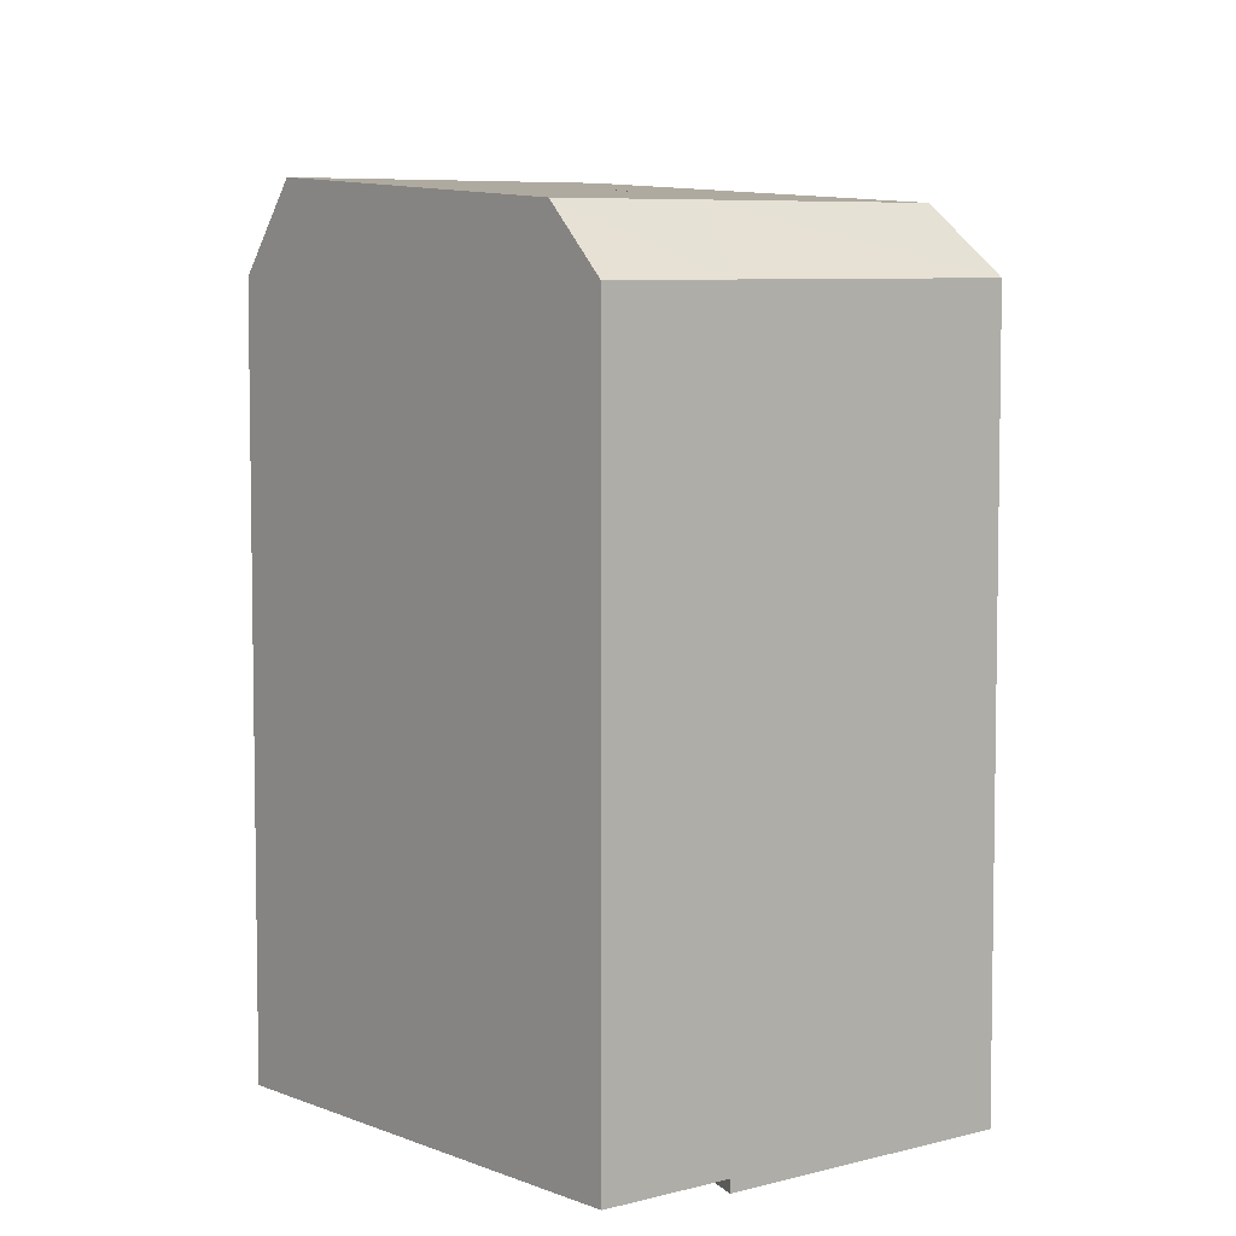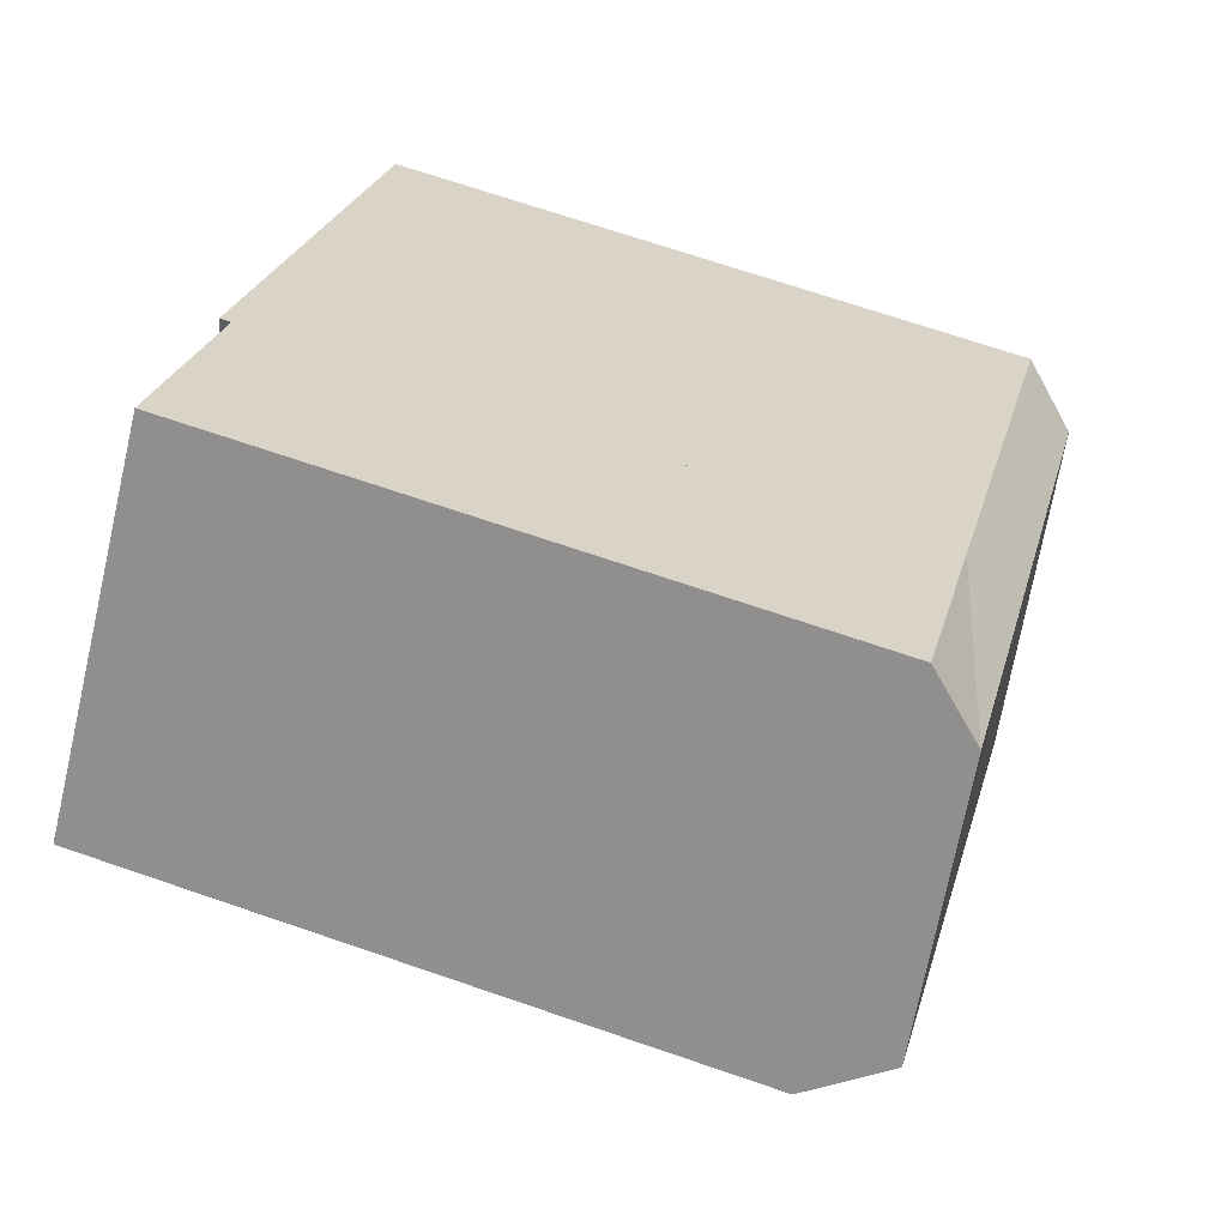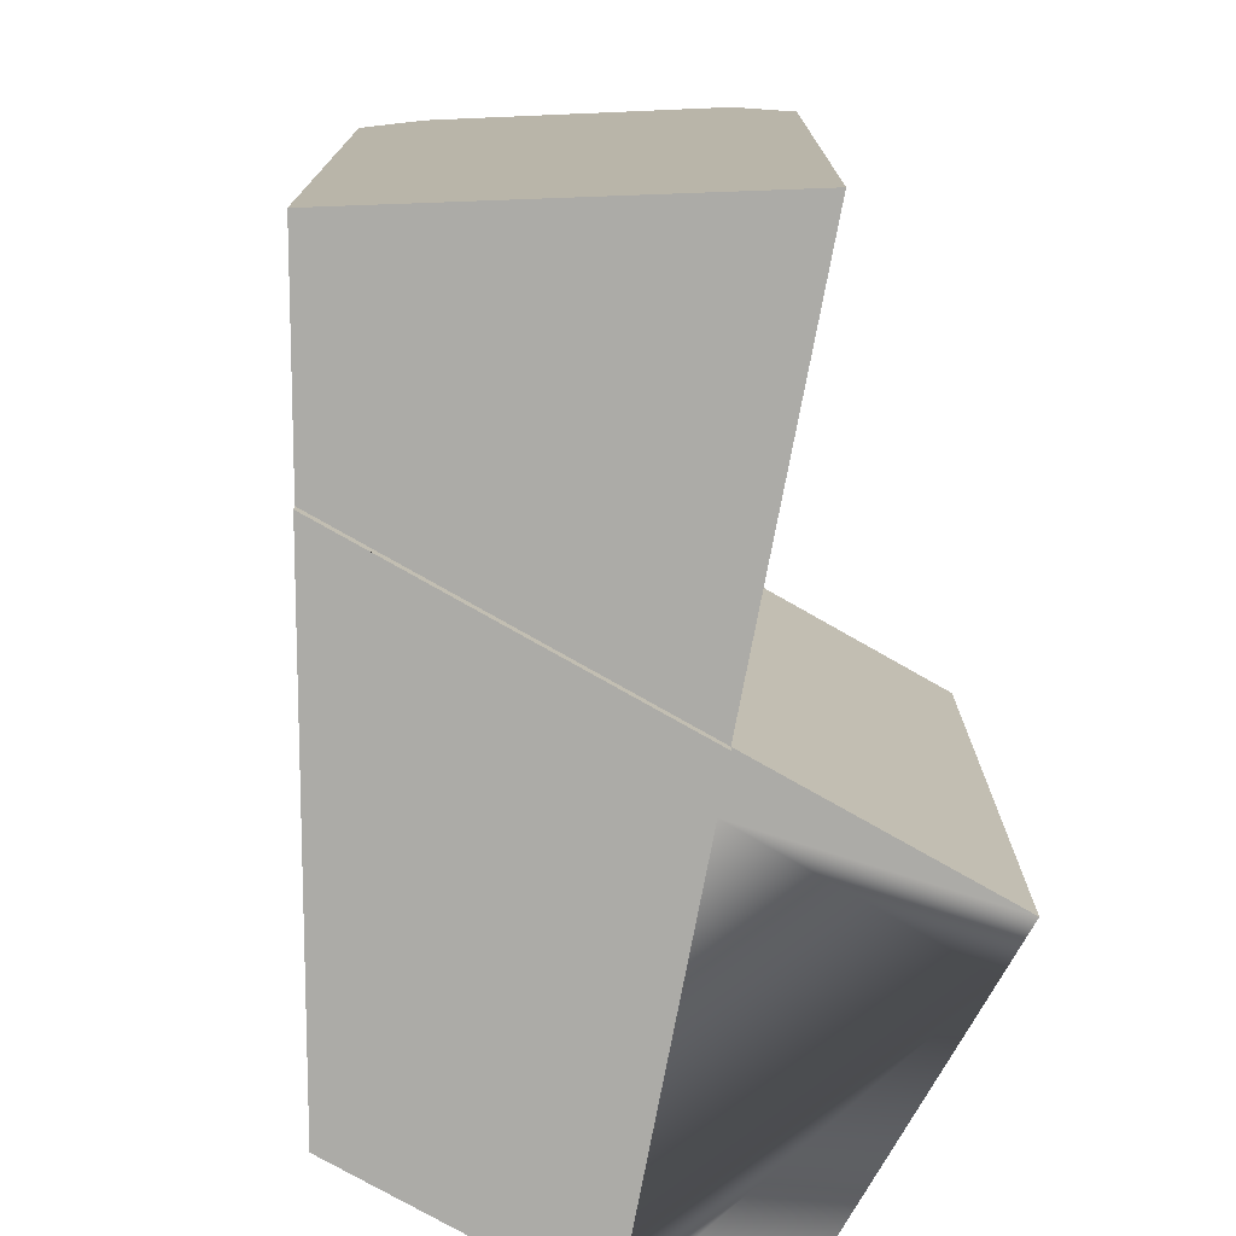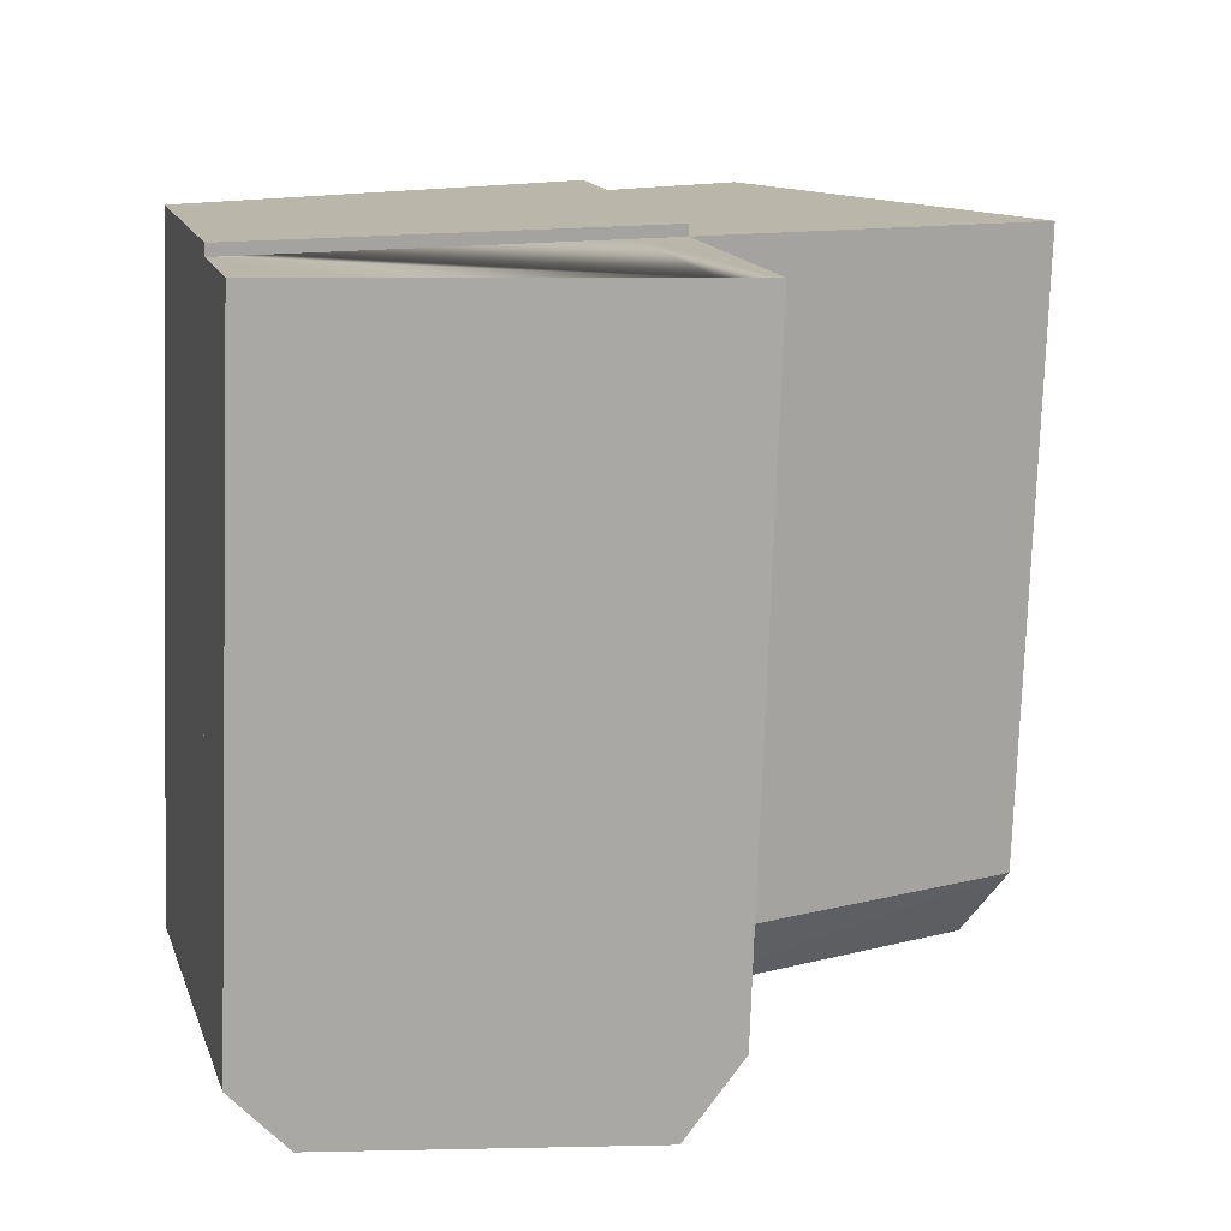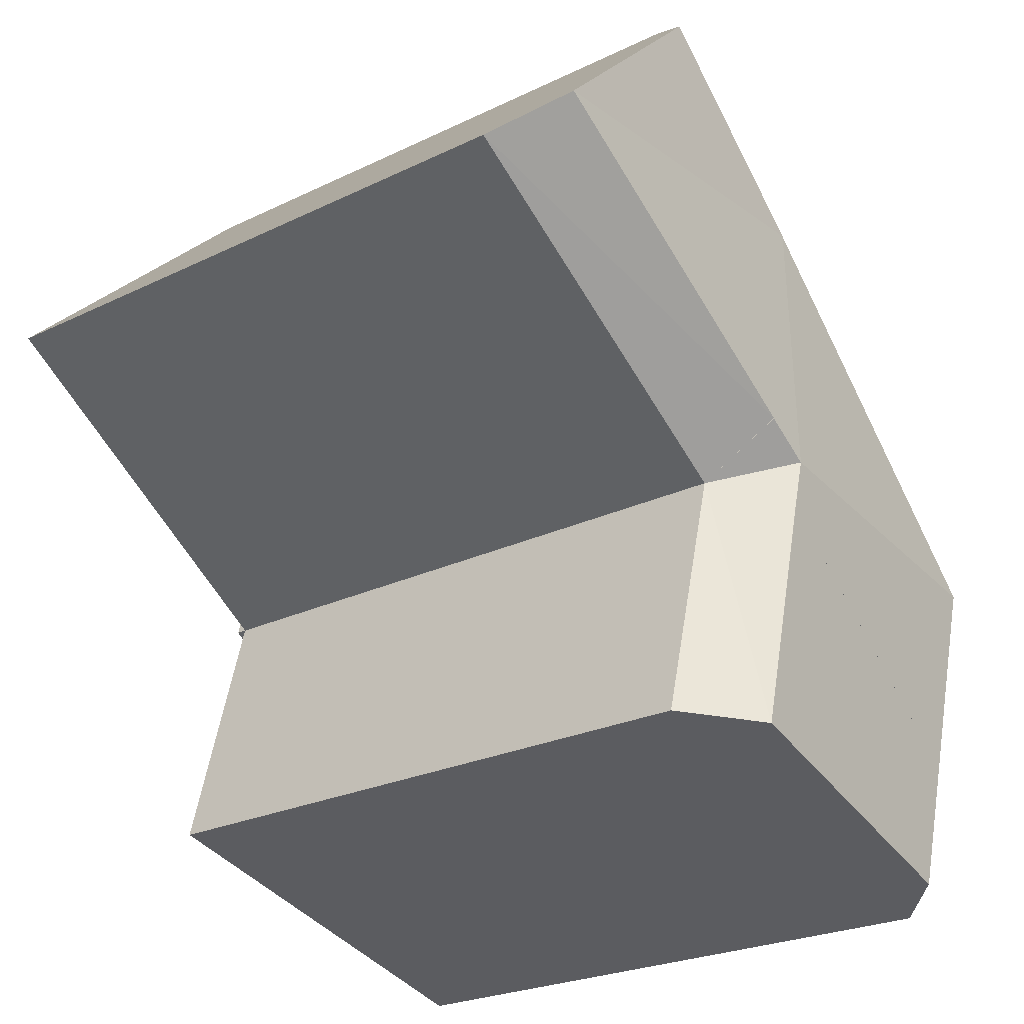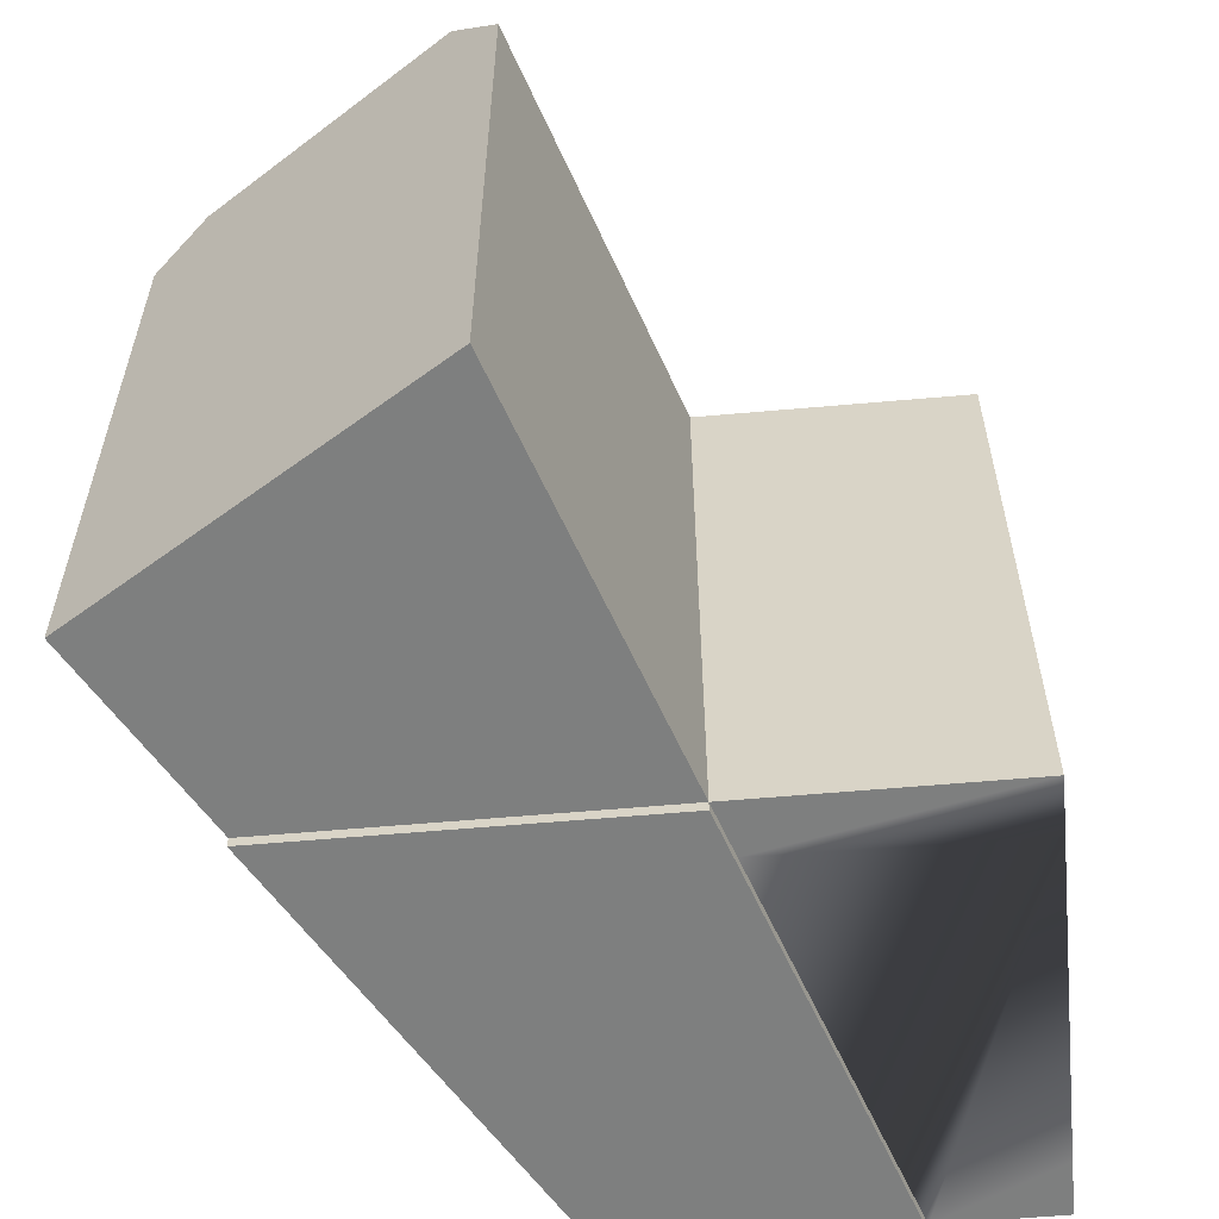
<metadata>
{"format":"obj","ext":"obj","renderer":"f3d","projection":"perspective","resolution":1024,"background":"white","views":[{"elev":6.5,"azim":-144.5,"up":"+Y"},{"elev":70.2,"azim":108.9,"up":"+Z"},{"elev":-76.2,"azim":45.3,"up":"+Y"},{"elev":-76.2,"azim":-2.0,"up":"+Z"},{"elev":-24.1,"azim":129.0,"up":"+Z"},{"elev":-59.6,"azim":80.2,"up":"+Y"}]}
</metadata>
<code>
v  13.06 -0.36 -1.093
v  14.56 5.059e-18 -0.08261
v  14.56 -0.36 -0.0826
v  14.56 20.77 -0.08327
v  13.06 23.22 -1.094
v  3.758 -0.36 -7.356
v  3.759 22.58 -7.356
v  2.241 -0.36 -8.378
v  2.241 20.77 -8.378
v  2.241 5.13e-16 -8.378
v  25.83 20.77 7.51
v  25.83 -4.599e-16 7.511
v  16.47 20.77 16.3
v  11.49 -6.968e-16 11.38
v  16.47 -9.984e-16 16.3
v  0 -0.36 -2.204e-17
v  11.49 20.77 11.38
v  0.0004499 20.77 -0.0006683
v  11.49 -0.36 11.38
v  16.8 20.77 -8.458
v  5.005 22.58 -11.63
v  15.05 23.22 -8.929
v  3.239 20.77 -12.11
v  16.8 5.179e-16 -8.458
v  3.238 7.414e-16 -12.11
v  15.05 5.467e-16 -8.928
v  5.005 7.123e-16 -11.63
v  3.758 4.504e-16 -7.356
v  13.06 6.695e-17 -1.093
v  11.97 22.58 9.611
v  14.09 23.22 1.665
v  14.09 -0.36 1.665
v  11.96 -0.36 9.612
v  17.79 22.58 15.07
v  24.5 23.22 8.762
v  24.5 -5.366e-16 8.763
v  17.79 -9.225e-16 15.07
v  11.96 22.58 9.631
v  14.09 23.22 1.684
v  14.09 -1.032e-16 1.685
v  11.96 -5.898e-16 9.632
v  12.59 23.22 0.6539
v  1.773 22.58 -0.4808
g defaultobject
f 1 2 3
f 2 1 4
f 4 1 5
f 5 1 6
f 5 6 7
f 7 6 8
f 7 8 9
f 9 8 10
f 2 11 12
f 11 2 4
f 13 14 15
f 14 13 16
f 16 13 17
f 16 17 18
f 16 19 14
f 20 21 22
f 21 20 23
f 23 20 24
f 23 24 25
f 25 24 26
f 25 26 27
f 7 4 5
f 4 7 9
f 4 9 10
f 4 10 2
f 2 10 28
f 2 28 29
f 16 10 8
f 10 23 25
f 23 10 16
f 23 16 9
f 9 16 18
f 30 4 31
f 4 30 17
f 4 24 20
f 24 4 17
f 24 17 14
f 24 14 2
f 2 14 3
f 3 14 19
f 3 19 32
f 32 19 33
f 34 11 35
f 11 34 13
f 11 13 12
f 12 13 36
f 36 13 37
f 37 13 15
f 4 38 39
f 38 4 17
f 17 4 2
f 17 2 14
f 14 2 40
f 14 40 41
f 36 2 12
f 2 36 37
f 2 37 15
f 2 15 40
f 40 15 41
f 41 15 14
f 32 1 3
f 1 32 33
f 1 33 19
f 1 19 6
f 6 19 16
f 6 16 8
f 27 10 25
f 10 27 26
f 10 26 28
f 28 26 29
f 29 26 24
f 29 24 2
f 4 5 42
f 5 4 22
f 22 4 20
f 42 7 43
f 7 42 21
f 21 42 22
f 22 42 5
f 17 34 38
f 34 17 13
f 38 35 39
f 35 38 34
f 39 11 4
f 11 39 35
f 18 7 9
f 7 18 43
f 43 17 30
f 17 43 18
f 42 30 31
f 30 42 43
f 31 4 42
f 9 21 23
f 21 9 7

</code>
